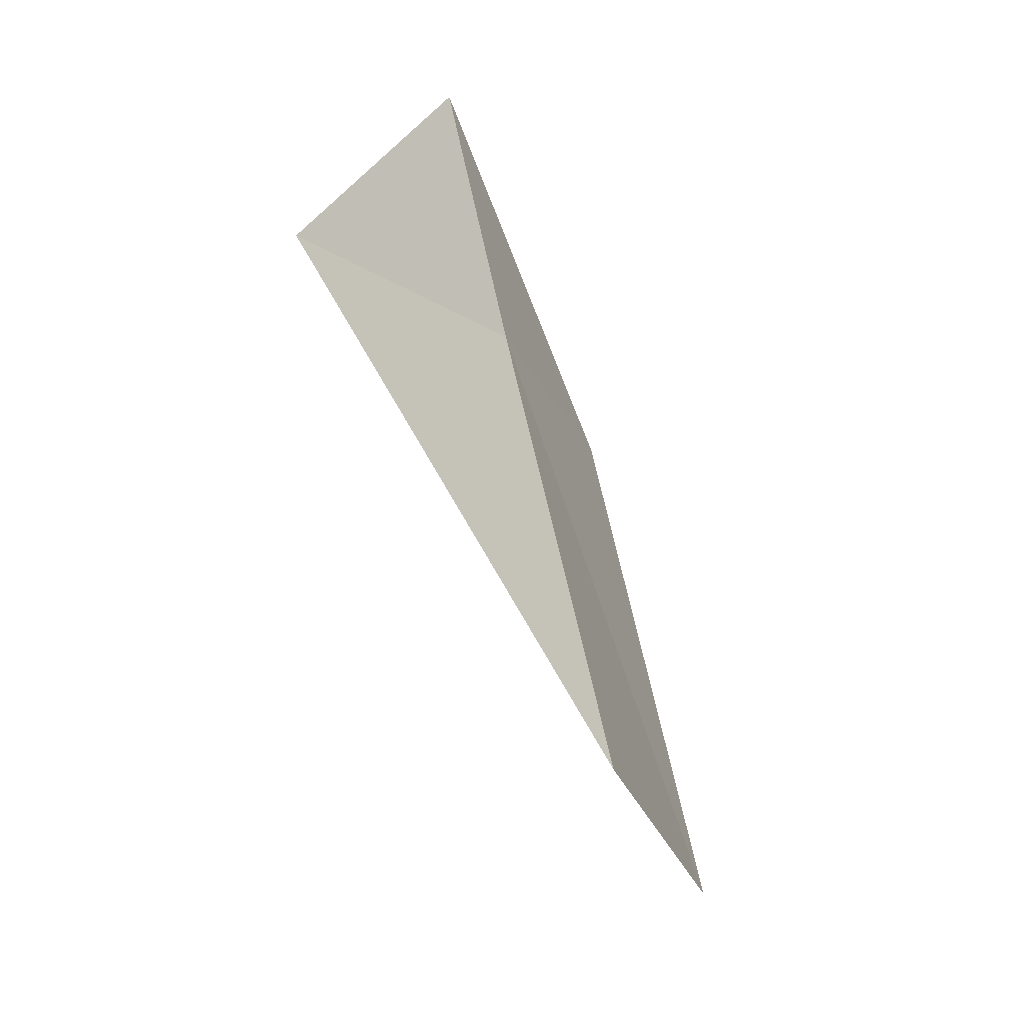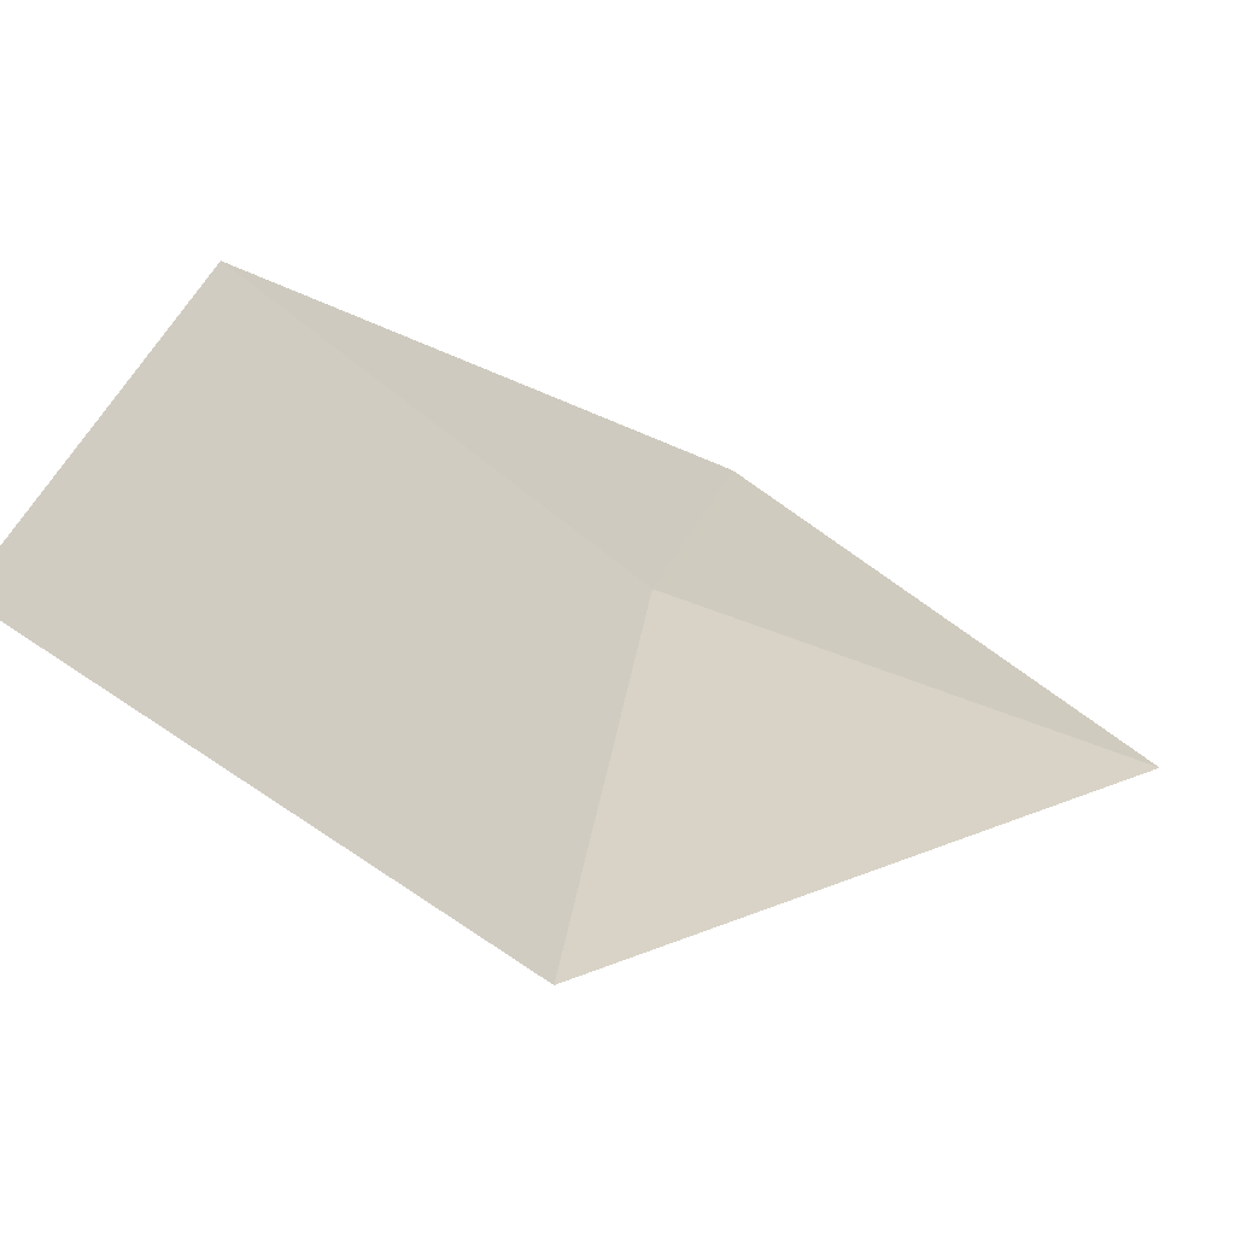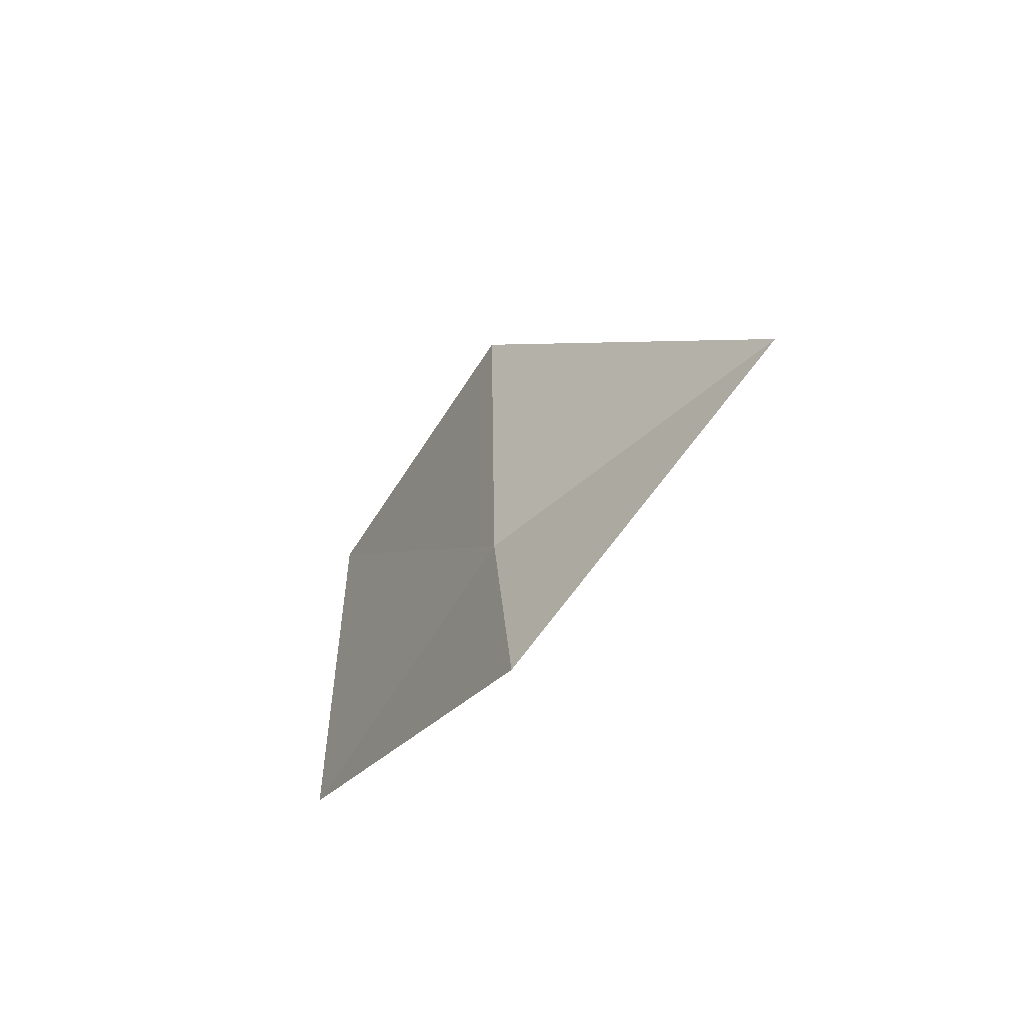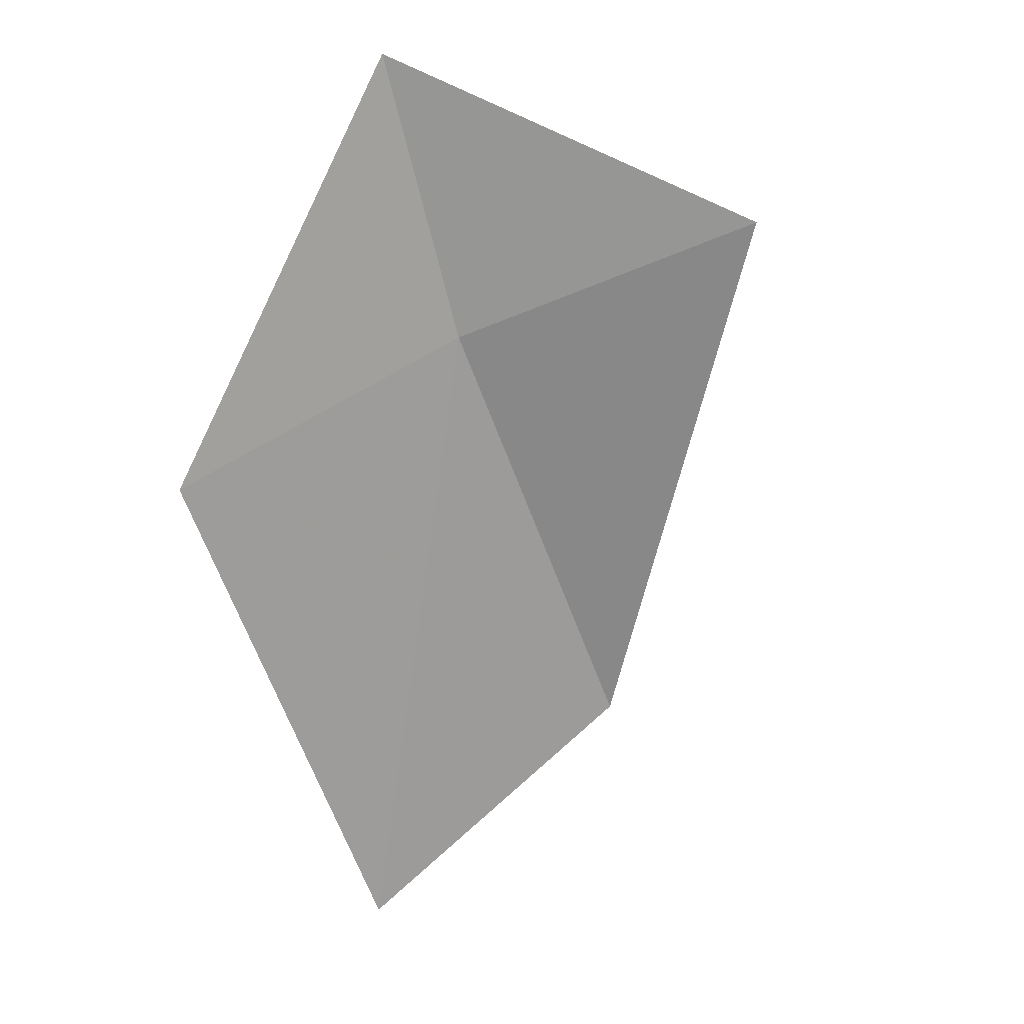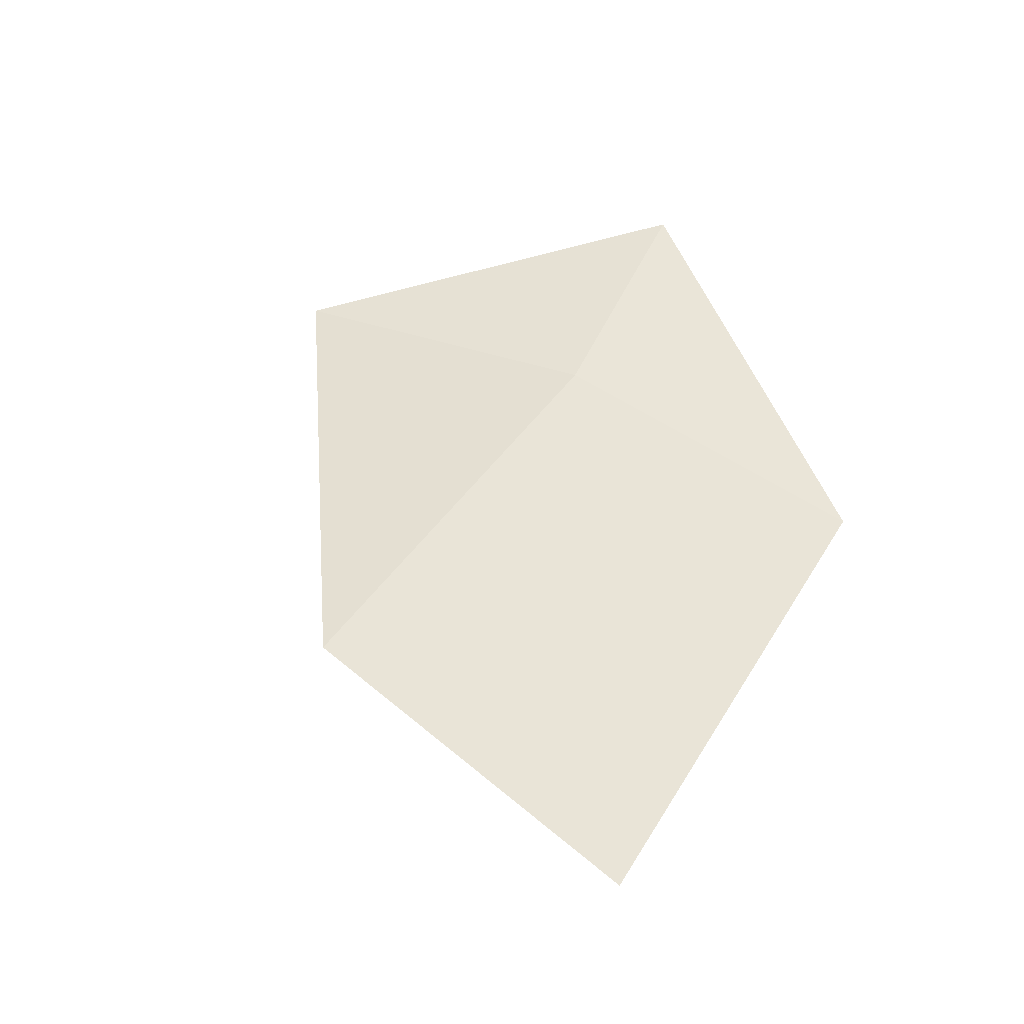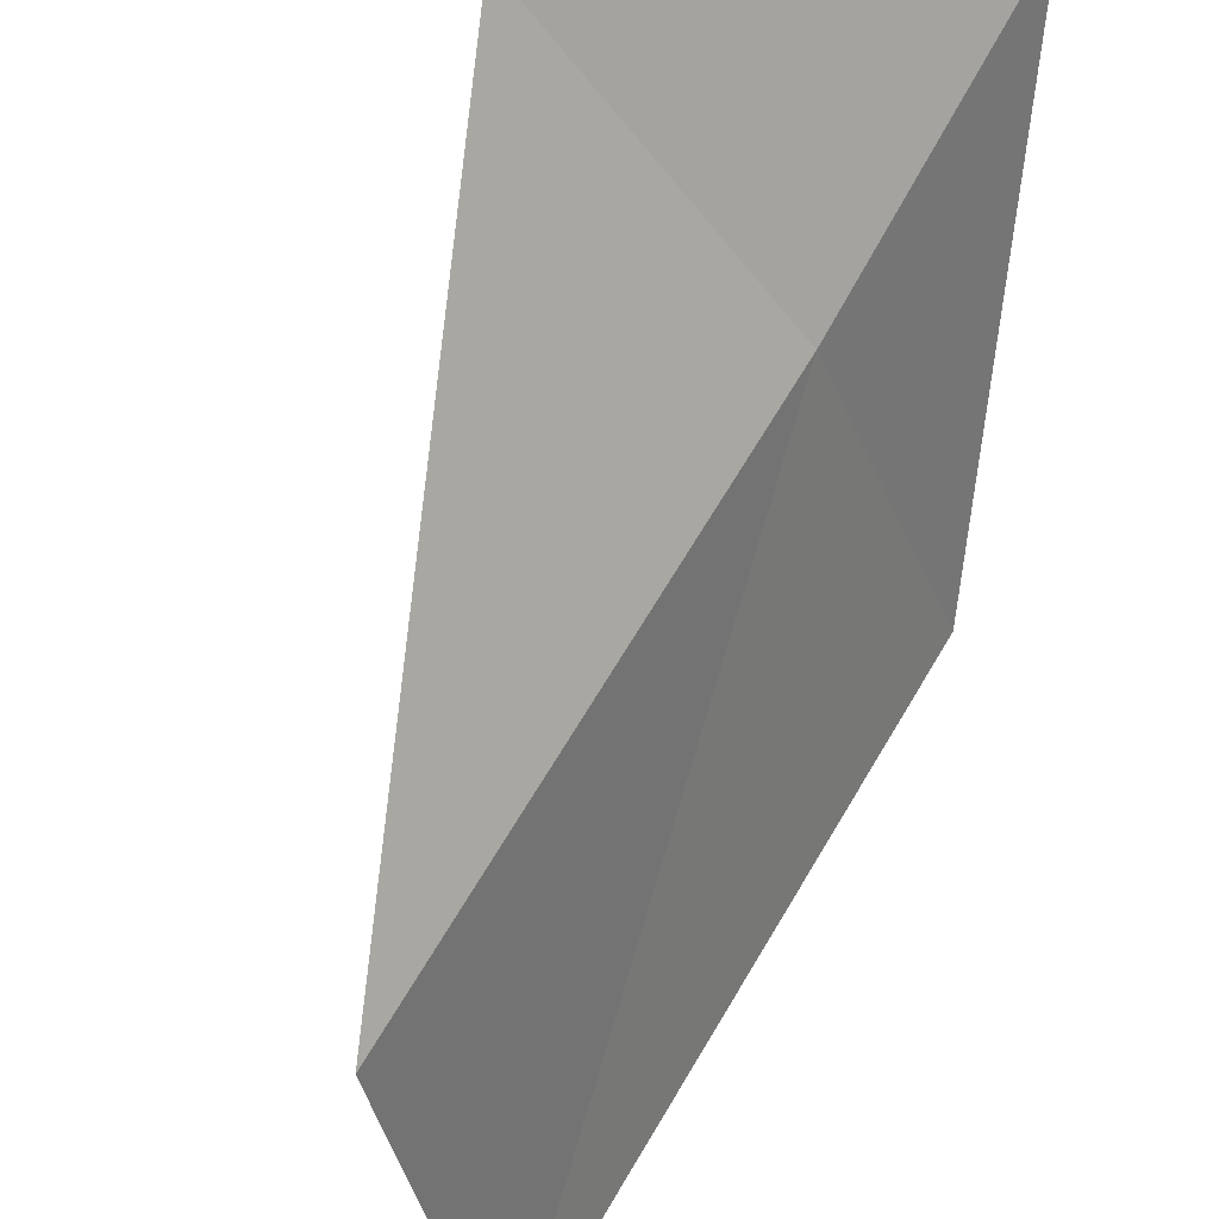
<metadata>
{"format":"obj","ext":"obj","renderer":"f3d","projection":"perspective","resolution":1024,"background":"white","views":[{"elev":11.0,"azim":150.1,"up":"+Y"},{"elev":-16.6,"azim":17.7,"up":"+Z"},{"elev":76.2,"azim":-12.7,"up":"+Y"},{"elev":-4.7,"azim":19.0,"up":"+Y"},{"elev":-21.1,"azim":-143.6,"up":"+Y"},{"elev":-66.4,"azim":148.7,"up":"+Z"}]}
</metadata>
<code>
v -8.568 -1.71 7.136
v -8.588 -1.458 7.296
v -8.79 -1.875 7.315
v -8.28 -1.588 7.029
v -8.503 -2.089 6.814
v -8.722 -2.31 6.971
f 1 3 2
f 1 5 6
f 1 6 3
f 1 2 4
f 1 4 5

</code>
